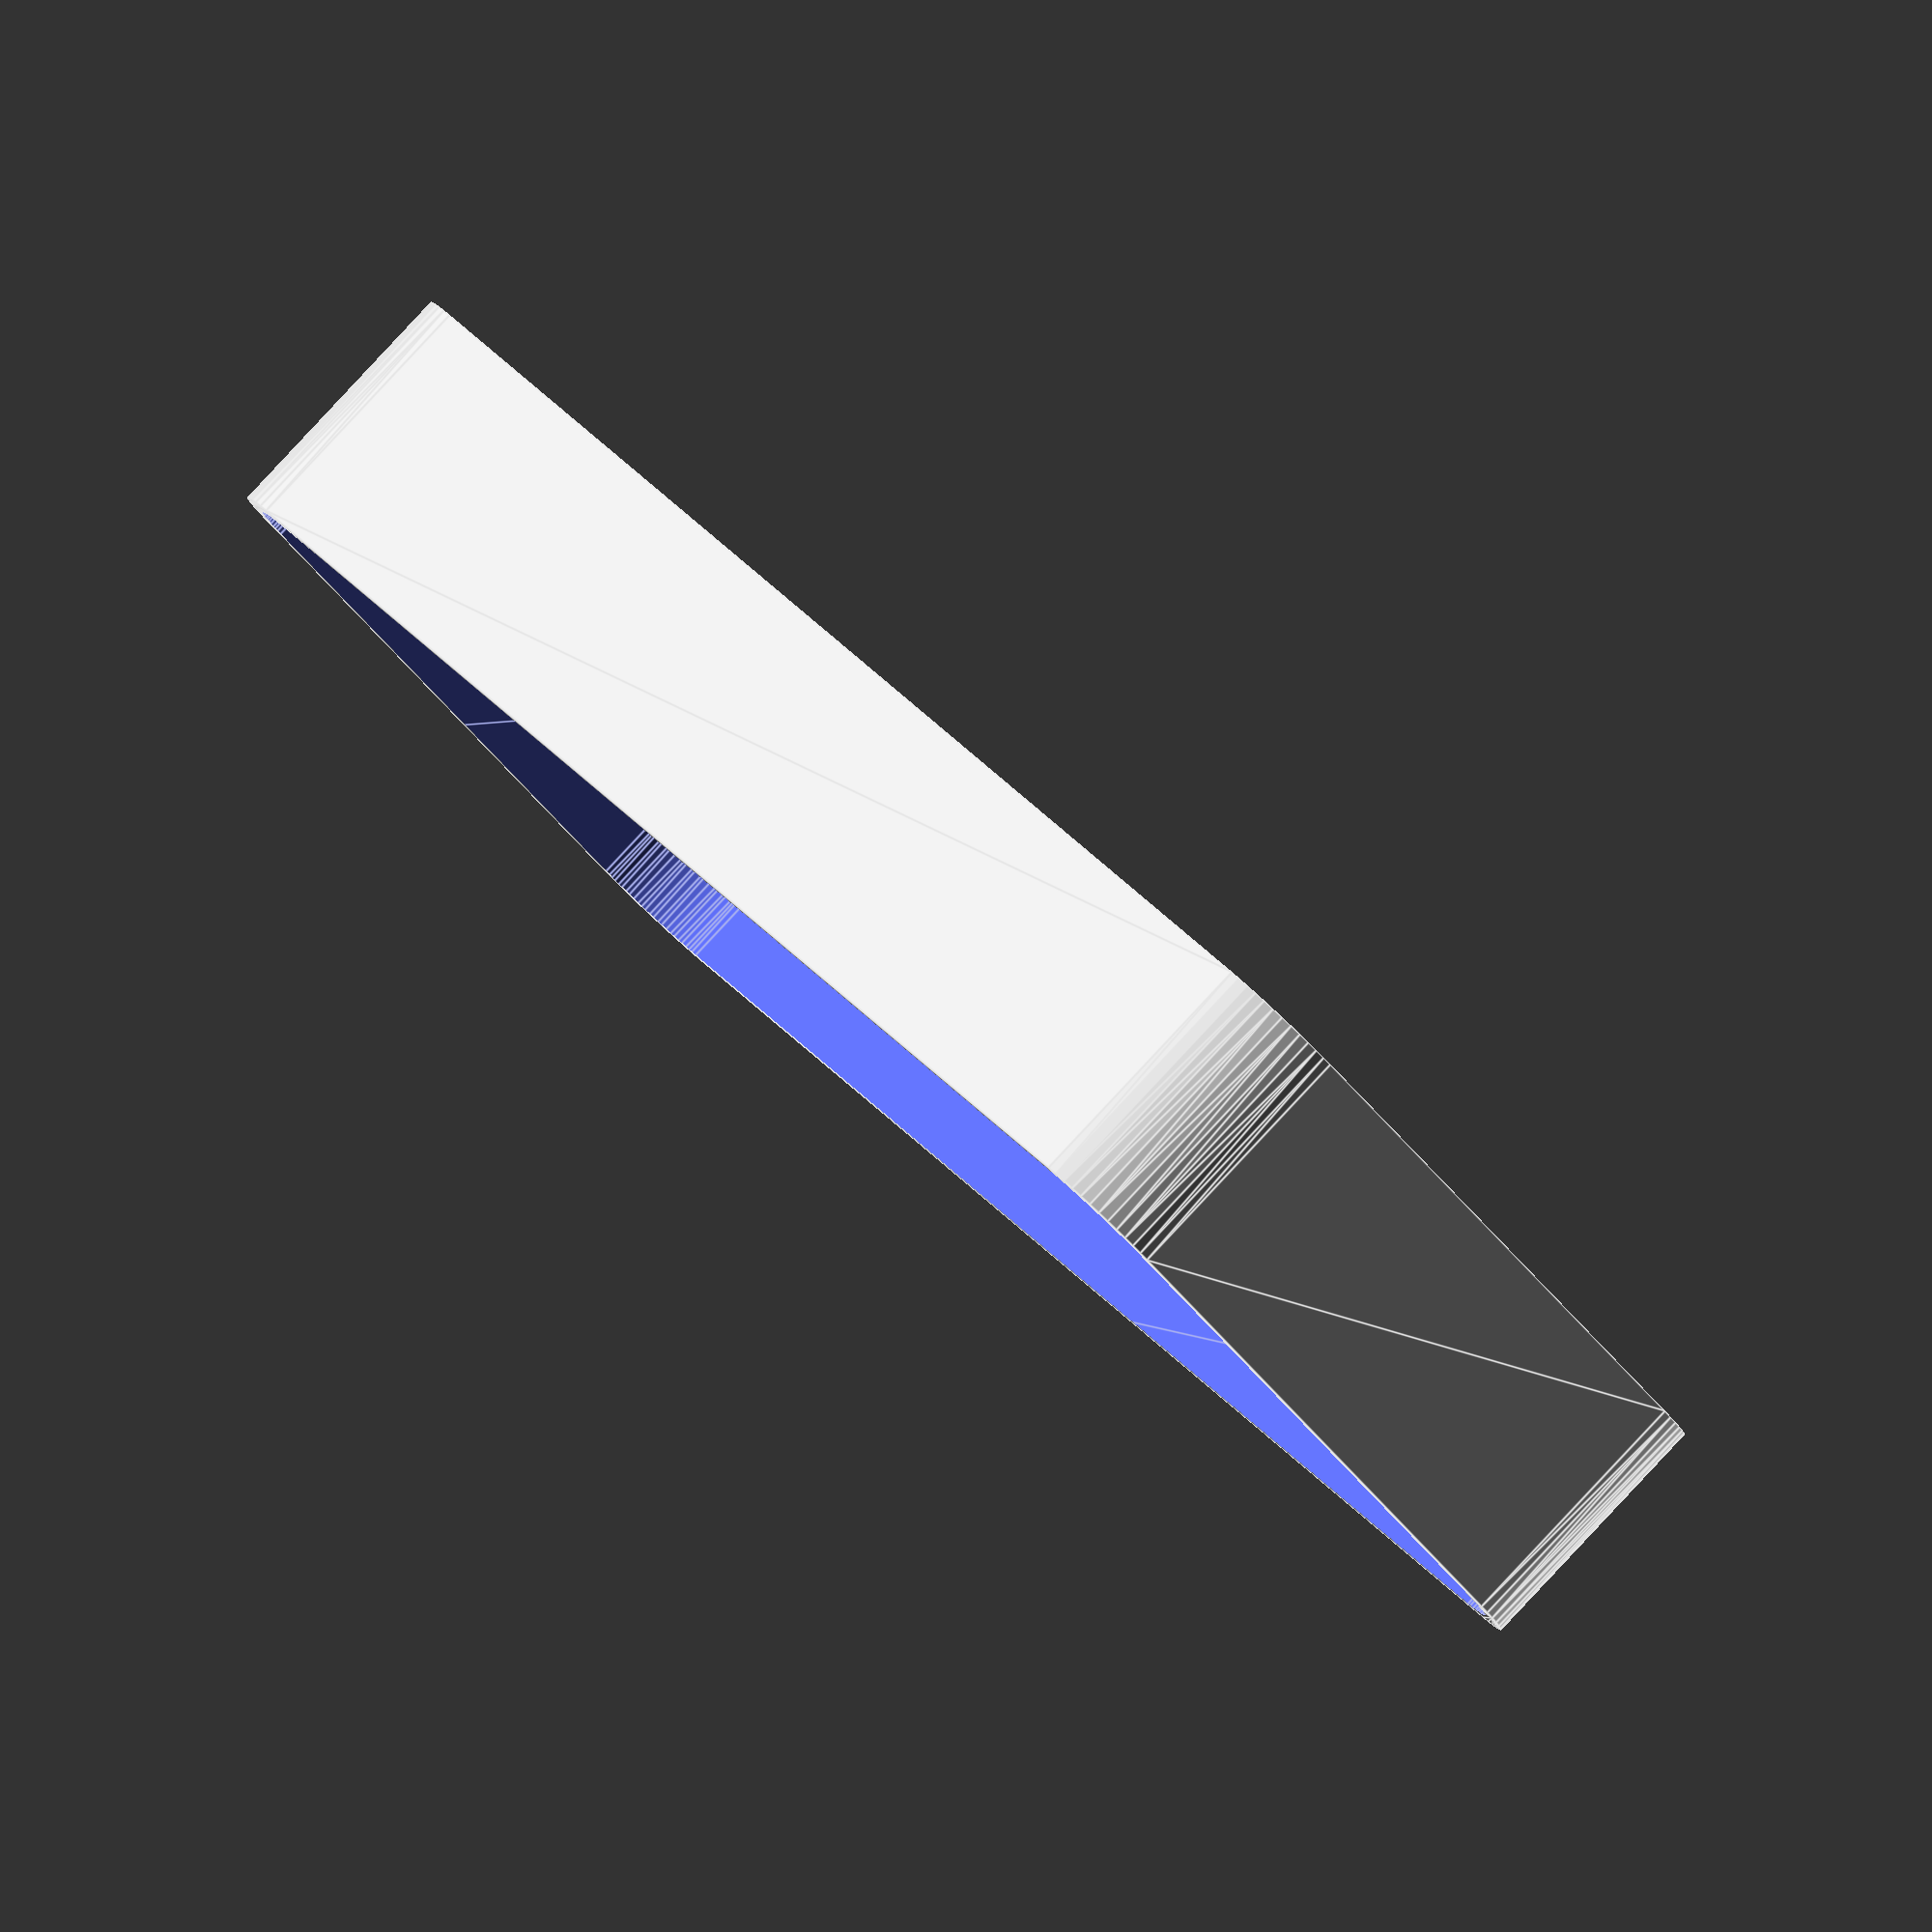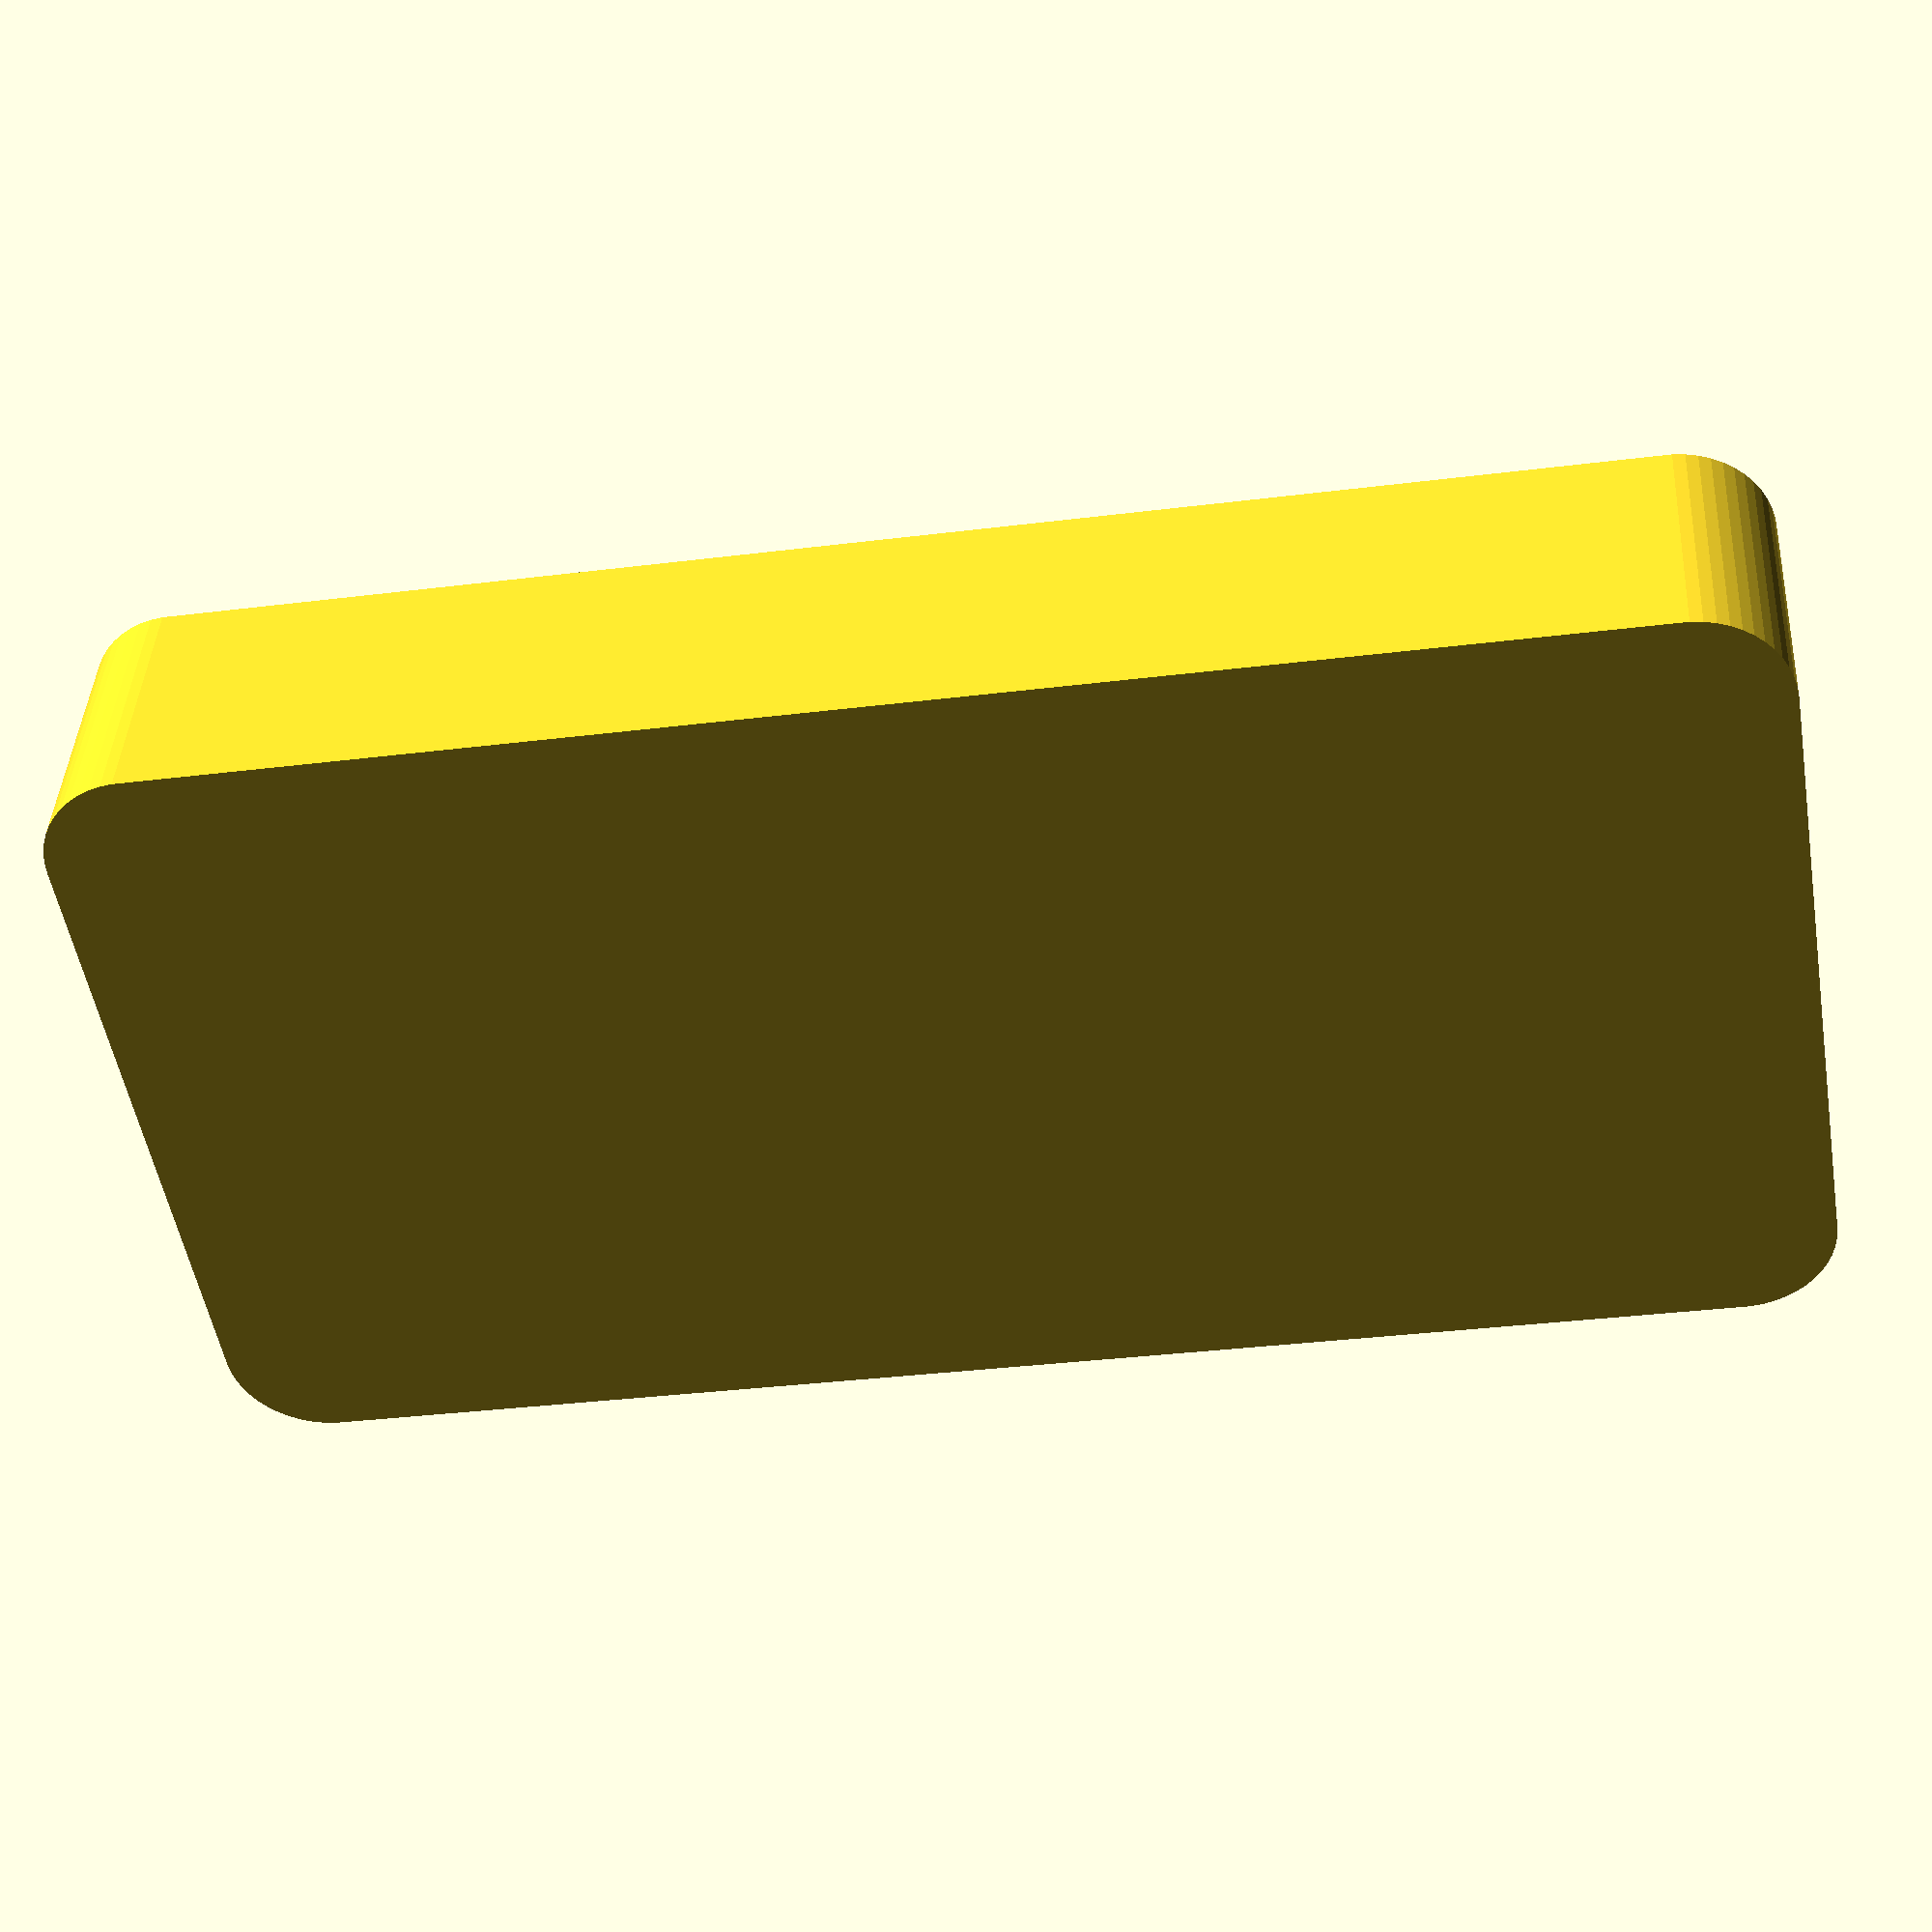
<openscad>
$fn = 50;


difference() {
	union() {
		translate(v = [0, -22.5000000000, 0]) {
			hull() {
				translate(v = [-41.0000000000, 18.5000000000, 0]) {
					cylinder(h = 15, r = 5.5000000000);
				}
				translate(v = [41.0000000000, 18.5000000000, 0]) {
					cylinder(h = 15, r = 5.5000000000);
				}
				translate(v = [-41.0000000000, -18.5000000000, 0]) {
					cylinder(h = 15, r = 5.5000000000);
				}
				translate(v = [41.0000000000, -18.5000000000, 0]) {
					cylinder(h = 15, r = 5.5000000000);
				}
			}
		}
	}
	union() {
		translate(v = [0, -22.5000000000, 2]) {
			hull() {
				translate(v = [-40.5000000000, 18.0000000000, 0]) {
					cylinder(h = 30, r = 5);
				}
				translate(v = [40.5000000000, 18.0000000000, 0]) {
					cylinder(h = 30, r = 5);
				}
				translate(v = [-40.5000000000, -18.0000000000, 0]) {
					cylinder(h = 30, r = 5);
				}
				translate(v = [40.5000000000, -18.0000000000, 0]) {
					cylinder(h = 30, r = 5);
				}
			}
		}
	}
}
</openscad>
<views>
elev=274.1 azim=316.3 roll=43.1 proj=o view=edges
elev=140.0 azim=9.5 roll=357.0 proj=p view=solid
</views>
